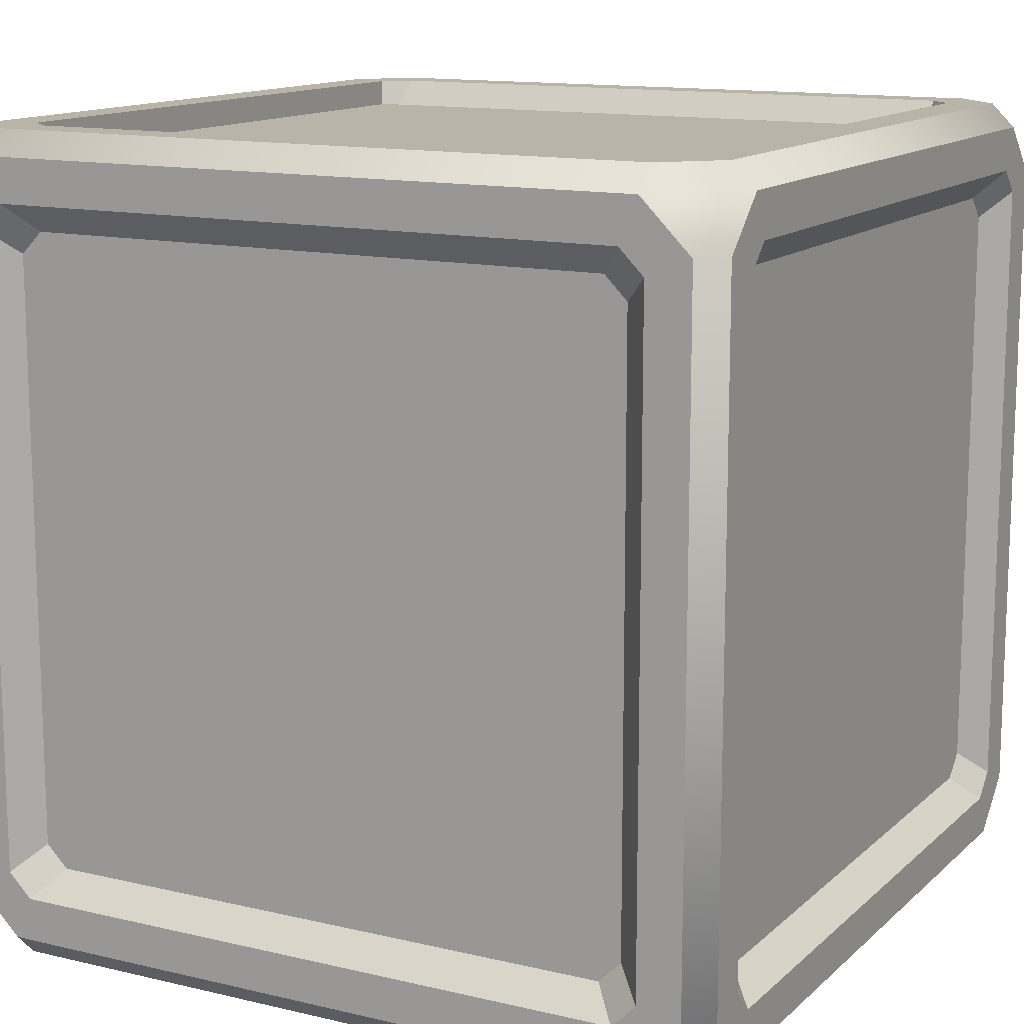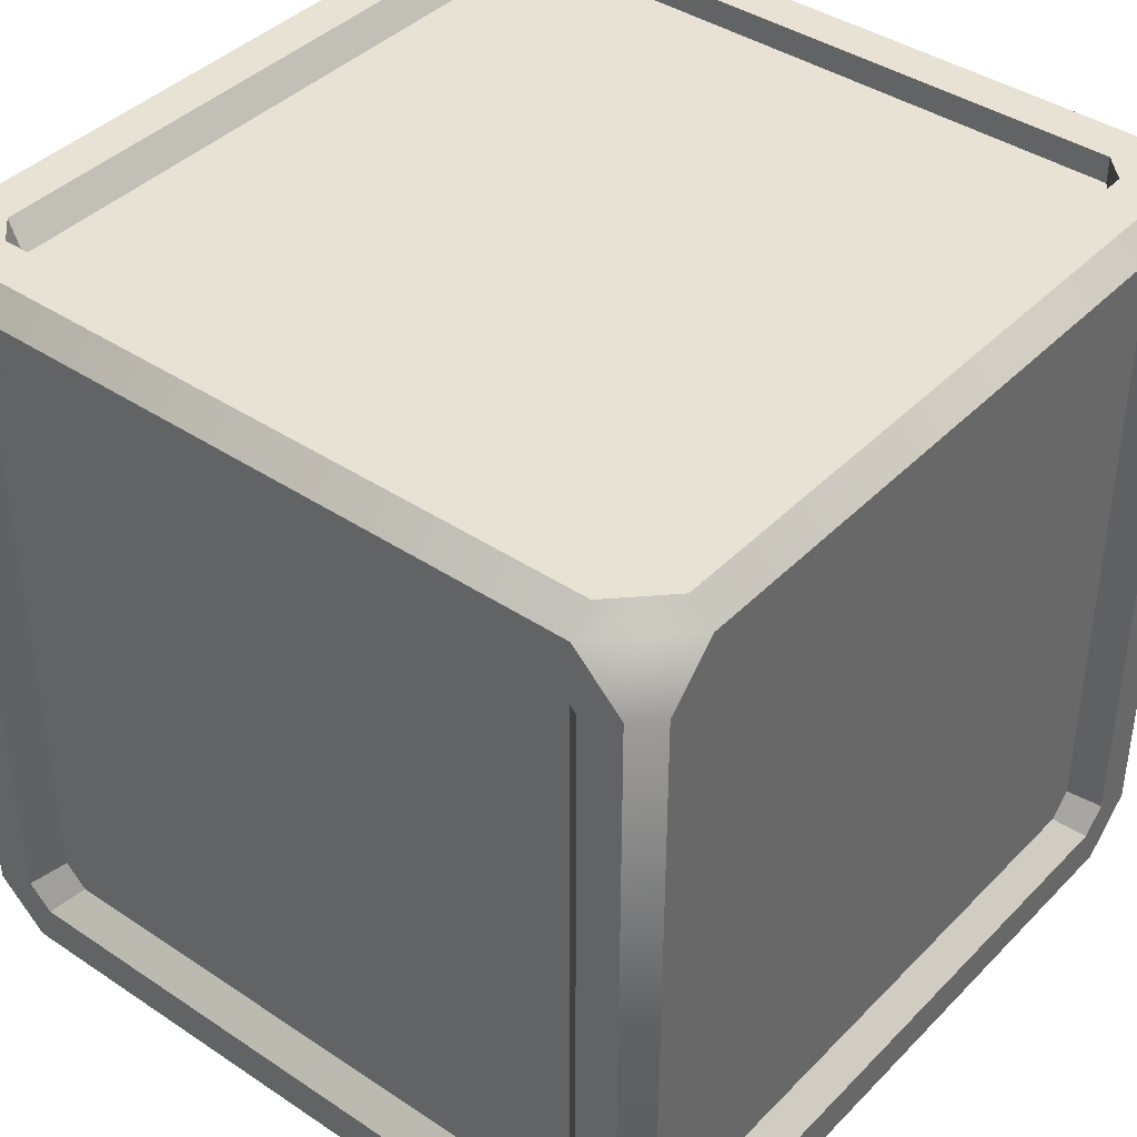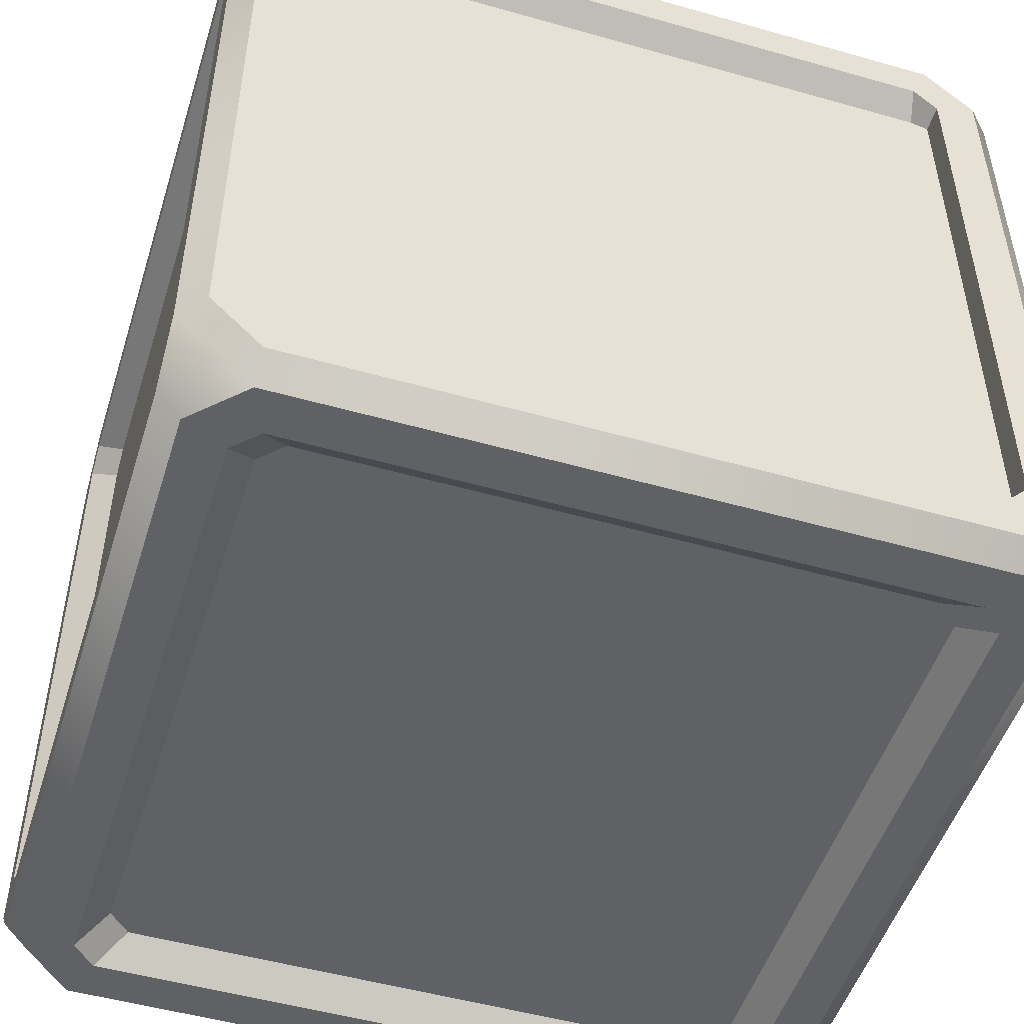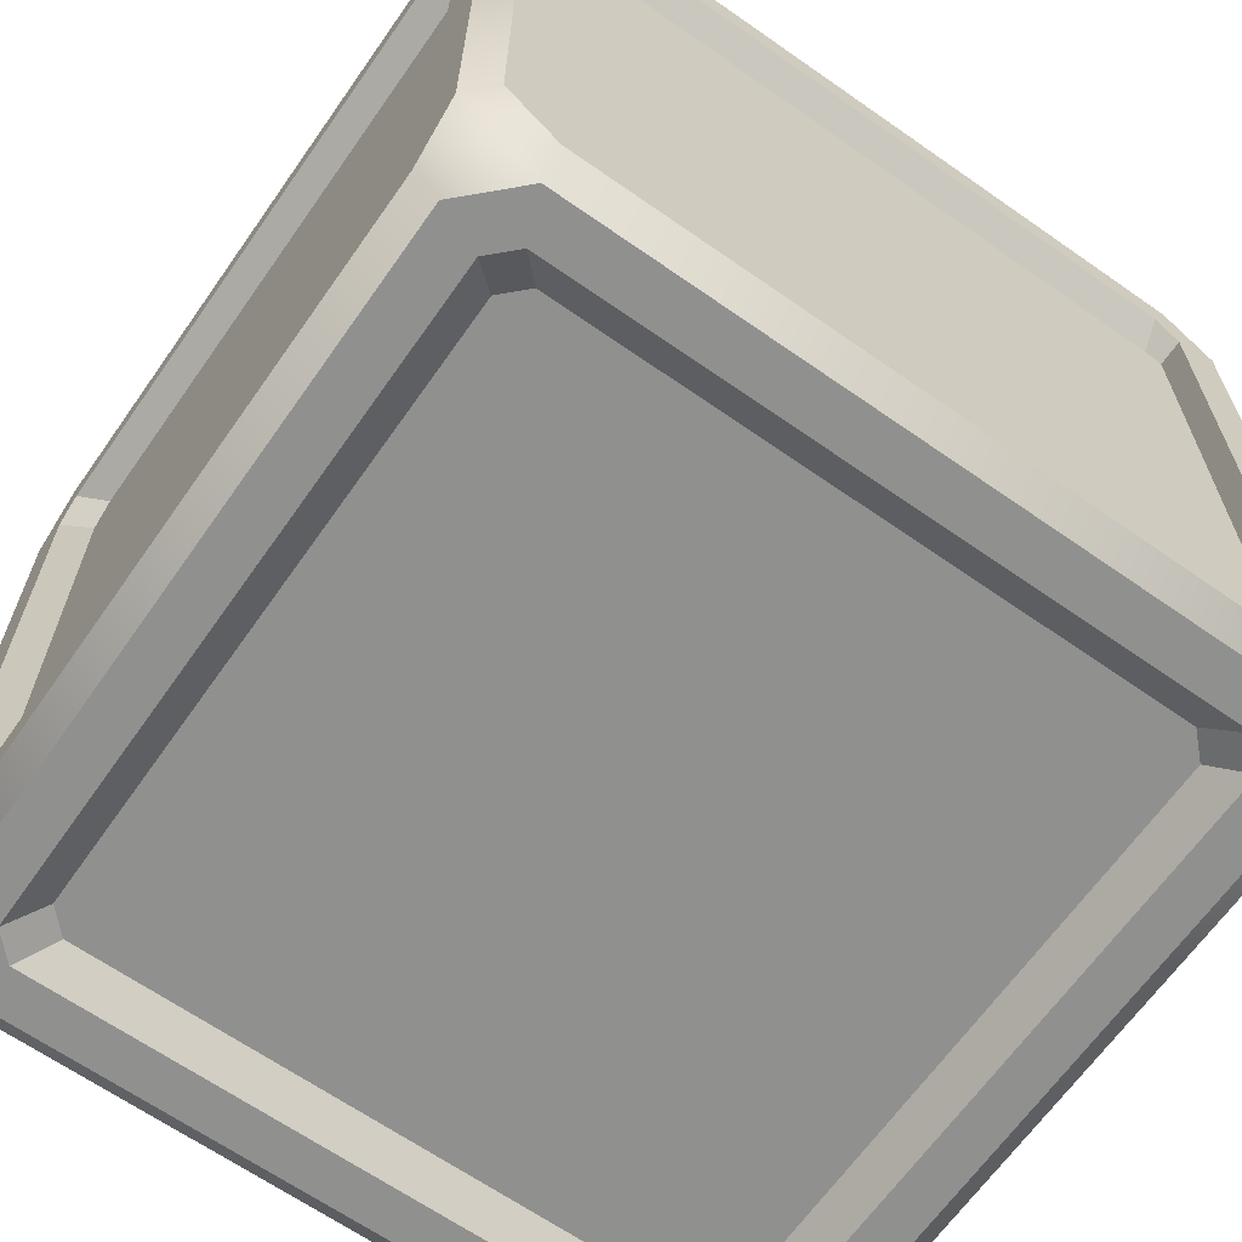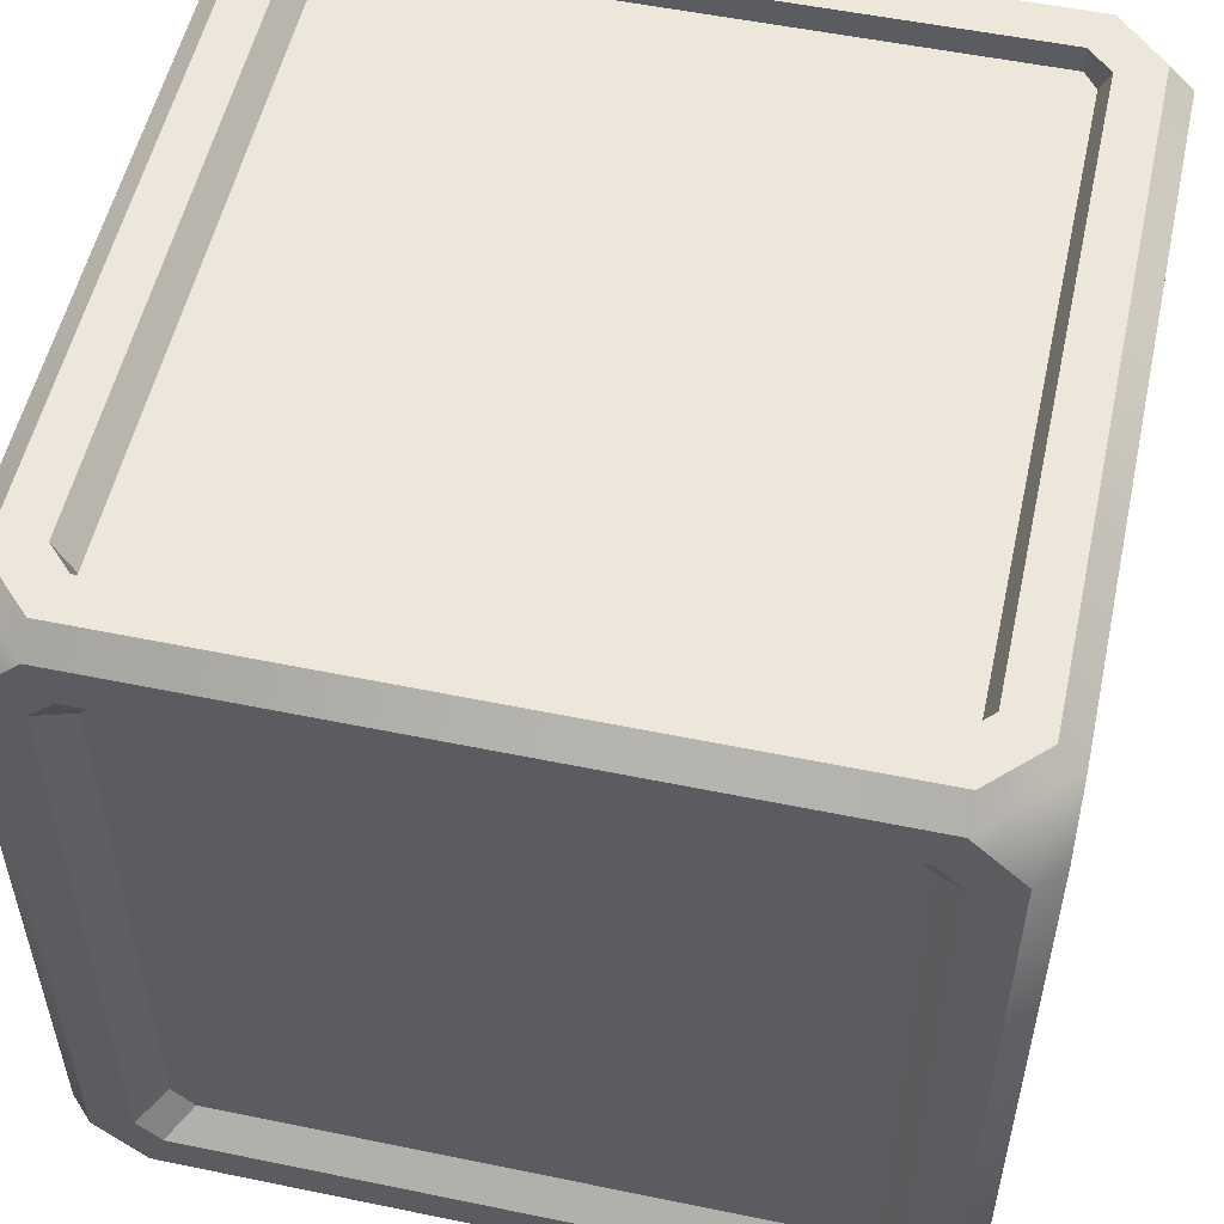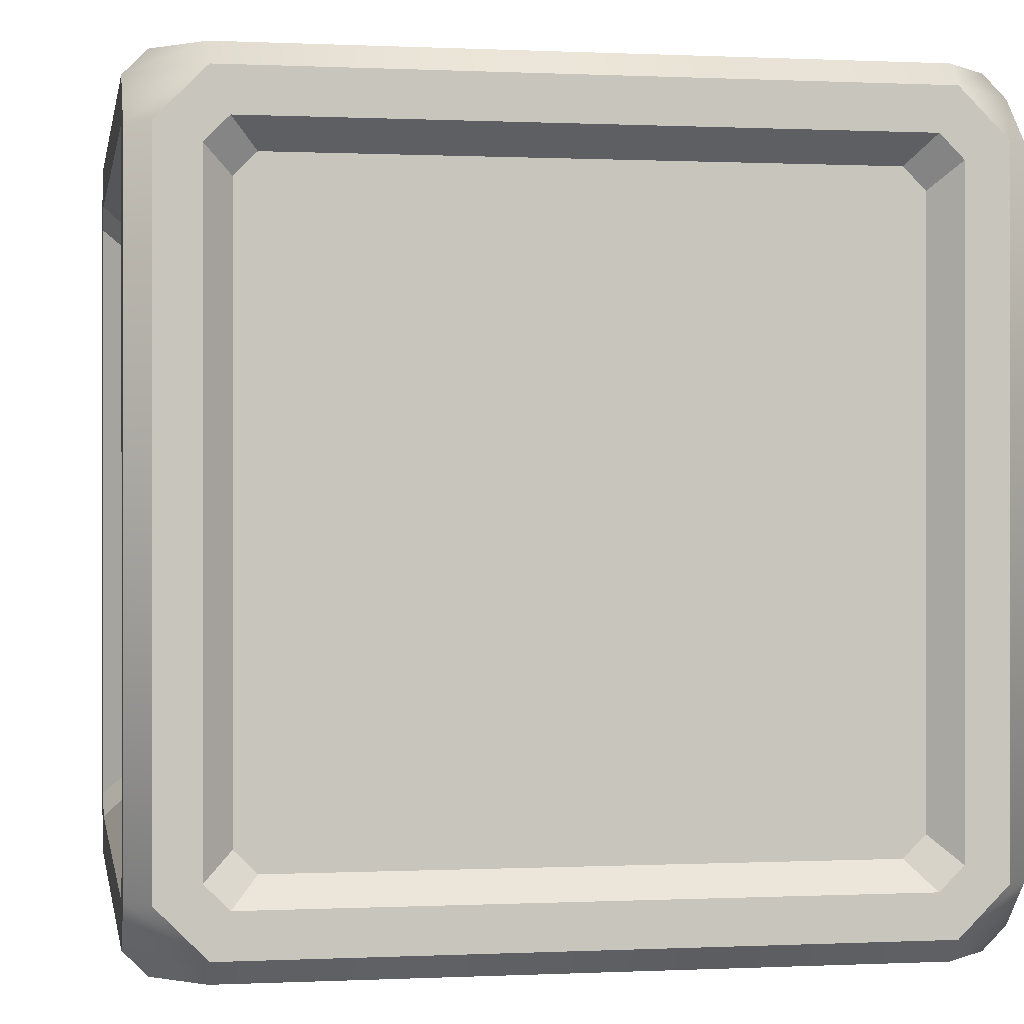
<metadata>
{"format":"obj","ext":"obj","renderer":"f3d","projection":"perspective","resolution":1024,"background":"white","views":[{"elev":13.2,"azim":-151.7,"up":"+Y"},{"elev":40.6,"azim":129.3,"up":"+Y"},{"elev":-50.4,"azim":162.7,"up":"+Z"},{"elev":-65.5,"azim":144.9,"up":"+Z"},{"elev":53.8,"azim":102.4,"up":"+Y"},{"elev":0.1,"azim":-100.1,"up":"+Y"}]}
</metadata>
<code>
v  -83.64 193.5 -77.8
v  -83.64 193.5 77.8
v  -79.21 193.5 78.9
v  -79.21 193.5 -81.22
v  71.57 176.9 93.53
v  71.57 23.06 93.53
v  76.94 28.43 93.53
v  76.94 171.6 93.53
v  93.53 176.9 71.57
v  93.53 23.06 71.57
v  93.53 23.06 -71.57
v  93.53 176.9 -71.57
v  -71.57 176.9 -93.53
v  -71.57 23.06 -93.53
v  -76.94 28.43 -93.53
v  -76.94 171.6 -93.53
v  -93.53 176.9 71.57
v  -93.53 23.06 71.57
v  -93.53 28.43 76.94
v  -93.53 171.6 76.94
v  -100 5.777 82.19
v  -82.18 5.777 100
v  -94.22 17.82 100
v  -100 17.82 94.22
v  94.22 17.82 100
v  82.18 5.777 100
v  100 5.777 82.19
v  100 17.82 94.22
v  -94.22 17.82 -100
v  -82.18 5.777 -100
v  -100 5.777 -82.19
v  -100 17.82 -94.22
v  100 5.777 -82.19
v  82.18 5.777 -100
v  94.22 17.82 -100
v  100 17.82 -94.22
v  -100 194.2 82.19
v  -82.18 194.2 100
v  -82.18 200 94.22
v  -94.22 200 82.19
v  94.22 200 82.19
v  82.18 200 94.22
v  82.18 194.2 100
v  100 194.2 82.19
v  -94.22 200 -82.19
v  -82.18 200 -94.22
v  -82.18 194.2 -100
v  -100 194.2 -82.19
v  100 194.2 -82.19
v  82.18 194.2 -100
v  82.18 200 -94.22
v  94.22 200 -82.19
v  -94.22 0 -82.19
v  -94.22 0 82.19
v  82.18 0 -94.22
v  -82.18 0 -94.22
v  94.22 0 82.19
v  94.22 0 -82.19
v  -82.18 0 94.22
v  82.18 0 94.22
v  94.22 182.2 100
v  100 182.2 94.22
v  -94.22 182.2 100
v  -100 182.2 94.22
v  100 182.2 -94.22
v  94.22 182.2 -100
v  -94.22 182.2 -100
v  -100 182.2 -94.22
v  83.64 193.5 -77.8
v  78.78 193.5 -81.22
v  78.78 193.5 78.9
v  83.64 193.5 77.8
v  -77.8 200 83.64
v  77.8 200 83.64
v  83.64 200 77.8
v  83.64 200 -77.8
v  77.8 200 -83.64
v  -77.8 200 -83.64
v  -83.64 200 -77.8
v  -83.64 200 77.8
v  83.64 22.2 100
v  83.64 177.8 100
v  77.8 183.6 100
v  -77.8 183.6 100
v  -83.64 177.8 100
v  -83.64 22.2 100
v  -77.8 16.36 100
v  77.8 16.36 100
v  100 22.2 -83.64
v  100 177.8 -83.64
v  100 183.6 -77.8
v  100 183.6 77.8
v  100 177.8 83.64
v  100 22.2 83.64
v  100 16.36 77.8
v  100 16.36 -77.8
v  -83.64 22.2 -100
v  -83.64 177.8 -100
v  -77.8 183.6 -100
v  77.8 183.6 -100
v  83.64 177.8 -100
v  83.64 22.2 -100
v  77.8 16.36 -100
v  -77.8 16.36 -100
v  -100 16.36 77.8
v  -100 22.2 83.64
v  -100 177.8 83.64
v  -100 183.6 77.8
v  -100 183.6 -77.8
v  -100 177.8 -83.64
v  -100 22.2 -83.64
v  -100 16.36 -77.8
v  -71.57 176.9 93.53
v  -76.94 171.6 93.53
v  -76.94 28.43 93.53
v  -71.57 23.06 93.53
v  93.53 28.43 -76.94
v  93.53 171.6 -76.94
v  93.53 171.6 76.94
v  93.53 28.43 76.94
v  71.57 176.9 -93.53
v  76.94 171.6 -93.53
v  76.94 28.43 -93.53
v  71.57 23.06 -93.53
v  -93.53 176.9 -71.57
v  -93.53 171.6 -76.94
v  -93.53 28.43 -76.94
v  -93.53 23.06 -71.57
v  -79.69 6.751 -76.17
v  79.69 6.751 -76.17
v  79.69 6.751 76.17
v  -79.69 6.751 76.17
v  76.17 6.751 79.69
v  -76.17 6.751 79.69
v  -76.17 6.751 -79.69
v  76.17 6.751 -79.69
v  -84.4 0 78.12
v  -84.4 0 -78.12
v  -78.12 0 -84.4
v  78.12 0 -84.4
v  84.4 0 -78.12
v  84.4 0 78.12
v  78.12 0 84.4
v  -78.12 0 84.4
g Box008
f 1 2 3
f 3 4 1
f 5 6 7
f 7 8 5
f 9 10 11
f 11 12 9
f 13 14 15
f 15 16 13
f 17 18 19
f 19 20 17
f 21 22 23
f 23 24 21
f 25 26 27
f 27 28 25
f 29 30 31
f 31 32 29
f 33 34 35
f 35 36 33
f 37 38 39
f 39 40 37
f 41 42 43
f 43 44 41
f 45 46 47
f 47 48 45
f 49 50 51
f 51 52 49
f 53 54 21
f 21 31 53
f 55 56 30
f 30 34 55
f 57 58 33
f 33 27 57
f 59 60 26
f 26 22 59
f 42 39 38
f 38 43 42
f 52 41 44
f 44 49 52
f 46 51 50
f 50 47 46
f 40 45 48
f 48 37 40
f 61 25 28
f 28 62 61
f 23 63 64
f 64 24 23
f 65 36 35
f 35 66 65
f 67 29 32
f 32 68 67
f 69 70 71
f 71 72 69
f 4 3 71
f 71 70 4
f 38 37 64
f 64 63 38
f 44 43 61
f 61 62 44
f 50 49 65
f 65 66 50
f 48 47 67
f 67 68 48
f 34 33 58
f 58 55 34
f 31 30 56
f 56 53 31
f 22 21 54
f 54 59 22
f 27 26 60
f 60 57 27
f 73 39 42
f 42 74 73
f 74 42 41
f 41 75 74
f 75 41 52
f 52 76 75
f 76 52 51
f 51 77 76
f 77 51 46
f 46 78 77
f 78 46 45
f 45 79 78
f 79 45 40
f 40 80 79
f 80 40 39
f 39 73 80
f 81 25 61
f 61 82 81
f 82 61 43
f 43 83 82
f 83 43 38
f 38 84 83
f 84 38 63
f 63 85 84
f 85 63 23
f 23 86 85
f 86 23 22
f 22 87 86
f 87 22 26
f 26 88 87
f 88 26 25
f 25 81 88
f 89 36 65
f 65 90 89
f 90 65 49
f 49 91 90
f 91 49 44
f 44 92 91
f 92 44 62
f 62 93 92
f 93 62 28
f 28 94 93
f 94 28 27
f 27 95 94
f 95 27 33
f 33 96 95
f 96 33 36
f 36 89 96
f 97 29 67
f 67 98 97
f 98 67 47
f 47 99 98
f 99 47 50
f 50 100 99
f 100 50 66
f 66 101 100
f 101 66 35
f 35 102 101
f 102 35 34
f 34 103 102
f 103 34 30
f 30 104 103
f 104 30 29
f 29 97 104
f 105 21 24
f 24 106 105
f 106 24 64
f 64 107 106
f 107 64 37
f 37 108 107
f 108 37 48
f 48 109 108
f 109 48 68
f 68 110 109
f 110 68 32
f 32 111 110
f 111 32 31
f 31 112 111
f 112 31 21
f 21 105 112
f 3 73 74
f 74 71 3
f 71 74 75
f 75 72 71
f 72 75 76
f 76 69 72
f 70 69 76
f 76 77 70
f 70 77 78
f 78 4 70
f 4 78 79
f 79 1 4
f 1 79 80
f 80 2 1
f 3 2 80
f 80 73 3
f 7 81 82
f 82 8 7
f 8 82 83
f 83 5 8
f 5 83 84
f 84 113 5
f 113 84 85
f 85 114 113
f 114 85 86
f 86 115 114
f 115 86 87
f 87 116 115
f 116 87 88
f 88 6 116
f 6 88 81
f 81 7 6
f 117 89 90
f 90 118 117
f 118 90 91
f 91 12 118
f 12 91 92
f 92 9 12
f 9 92 93
f 93 119 9
f 119 93 94
f 94 120 119
f 120 94 95
f 95 10 120
f 10 95 96
f 96 11 10
f 11 96 89
f 89 117 11
f 15 97 98
f 98 16 15
f 16 98 99
f 99 13 16
f 13 99 100
f 100 121 13
f 121 100 101
f 101 122 121
f 122 101 102
f 102 123 122
f 123 102 103
f 103 124 123
f 124 103 104
f 104 14 124
f 14 104 97
f 97 15 14
f 18 105 106
f 106 19 18
f 19 106 107
f 107 20 19
f 20 107 108
f 108 17 20
f 17 108 109
f 109 125 17
f 125 109 110
f 110 126 125
f 126 110 111
f 111 127 126
f 127 111 112
f 112 128 127
f 128 112 105
f 105 18 128
f 128 125 126
f 126 127 128
f 18 17 125
f 125 128 18
f 124 121 122
f 122 123 124
f 14 13 121
f 121 124 14
f 10 9 119
f 119 120 10
f 12 11 117
f 117 118 12
f 6 5 113
f 113 116 6
f 116 113 114
f 114 115 116
f 129 130 131
f 131 132 129
f 132 131 133
f 133 134 132
f 135 136 130
f 130 129 135
f 137 54 53
f 53 138 137
f 138 53 56
f 56 139 138
f 139 56 55
f 55 140 139
f 140 55 58
f 58 141 140
f 141 58 57
f 57 142 141
f 142 57 60
f 60 143 142
f 143 60 59
f 59 144 143
f 144 59 54
f 54 137 144
f 132 137 138
f 138 129 132
f 129 138 139
f 139 135 129
f 135 139 140
f 140 136 135
f 136 140 141
f 141 130 136
f 130 141 142
f 142 131 130
f 131 142 143
f 143 133 131
f 133 143 144
f 144 134 133
f 134 144 137
f 137 132 134

</code>
